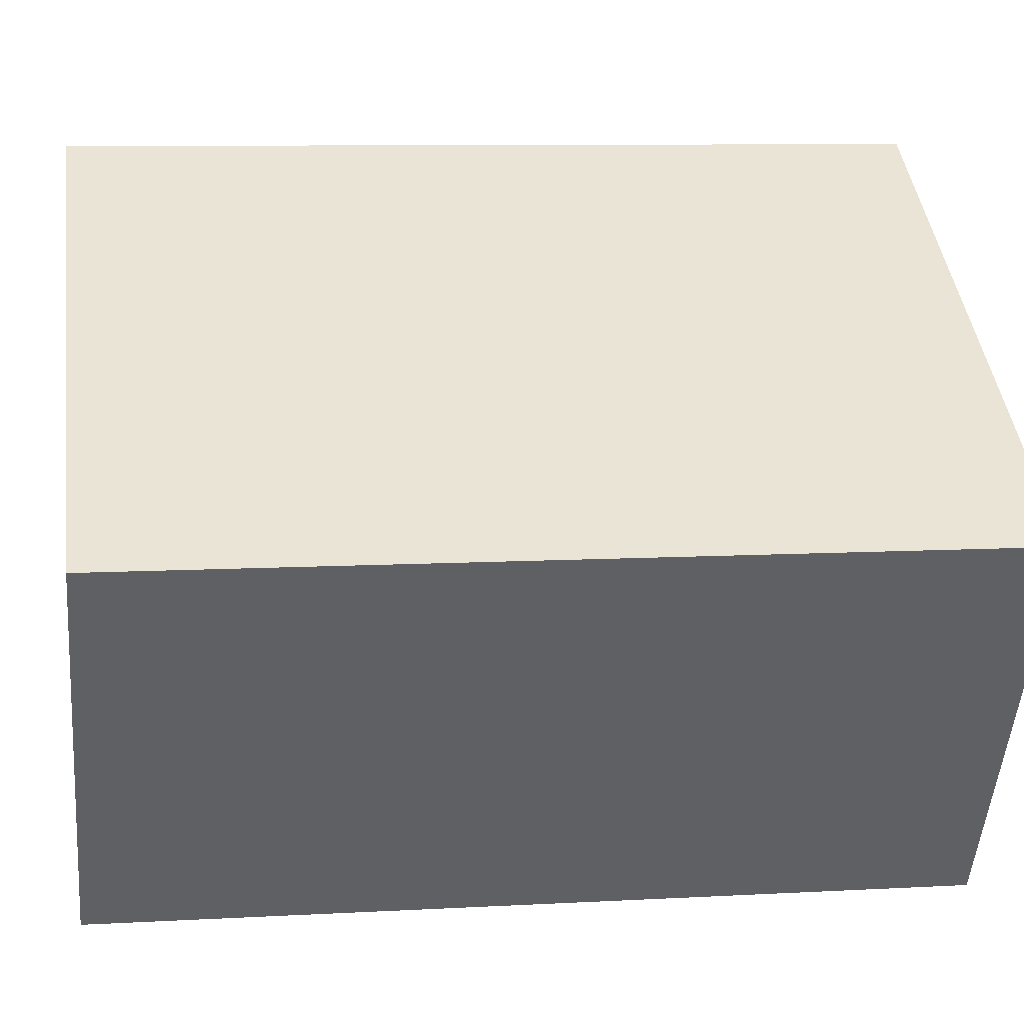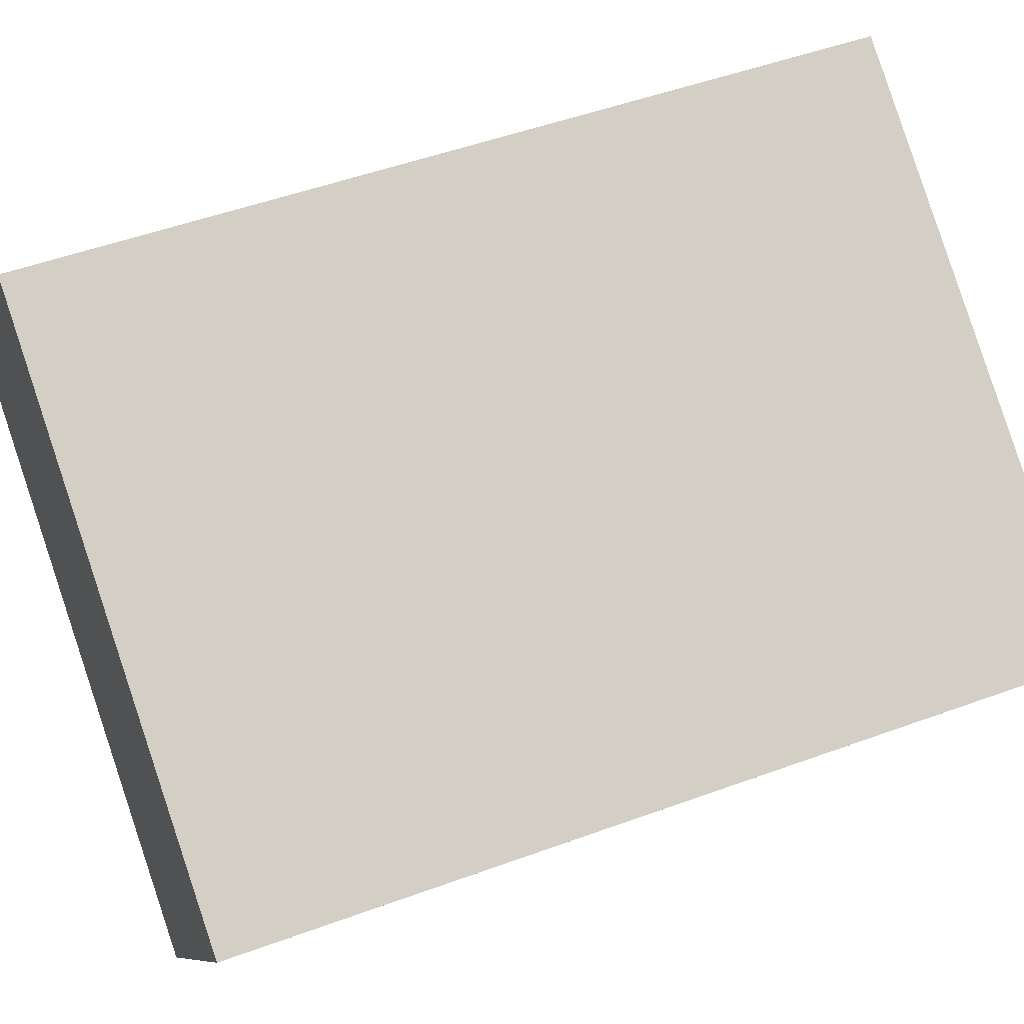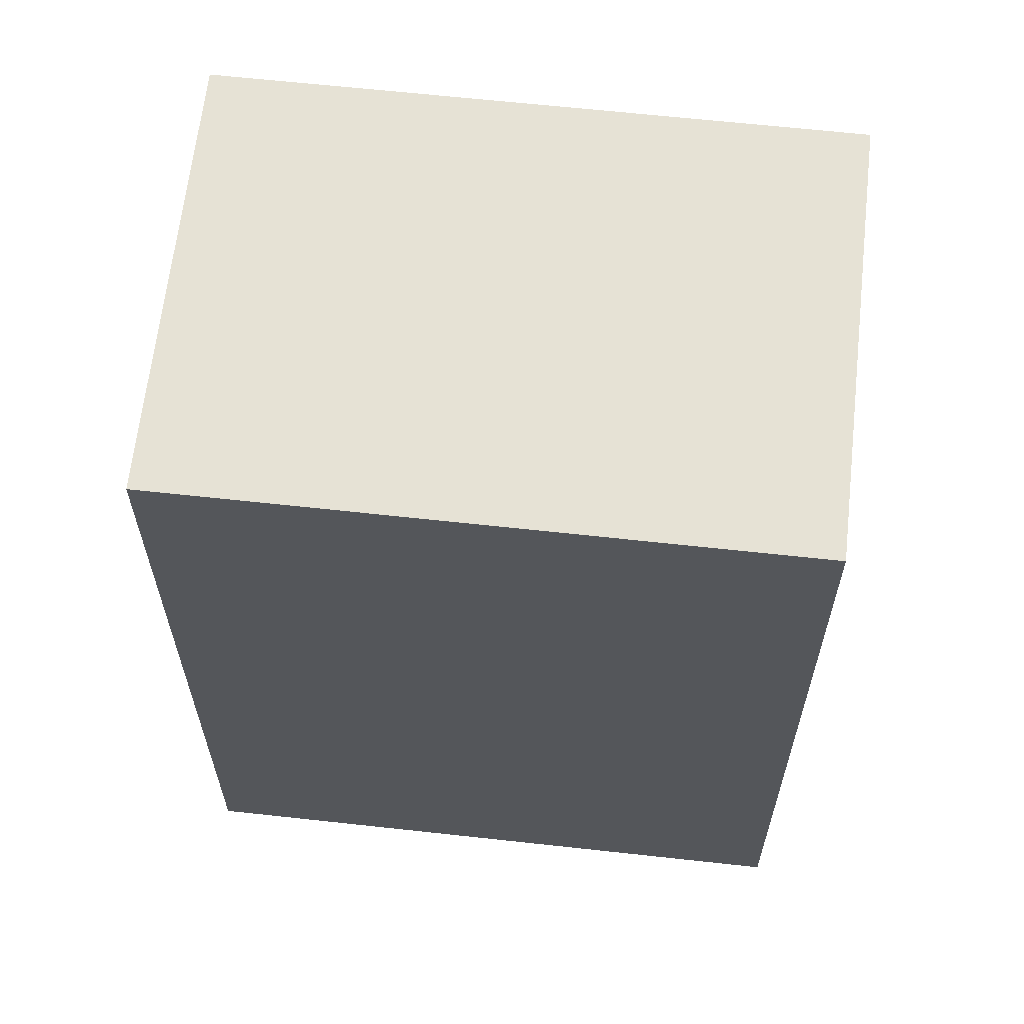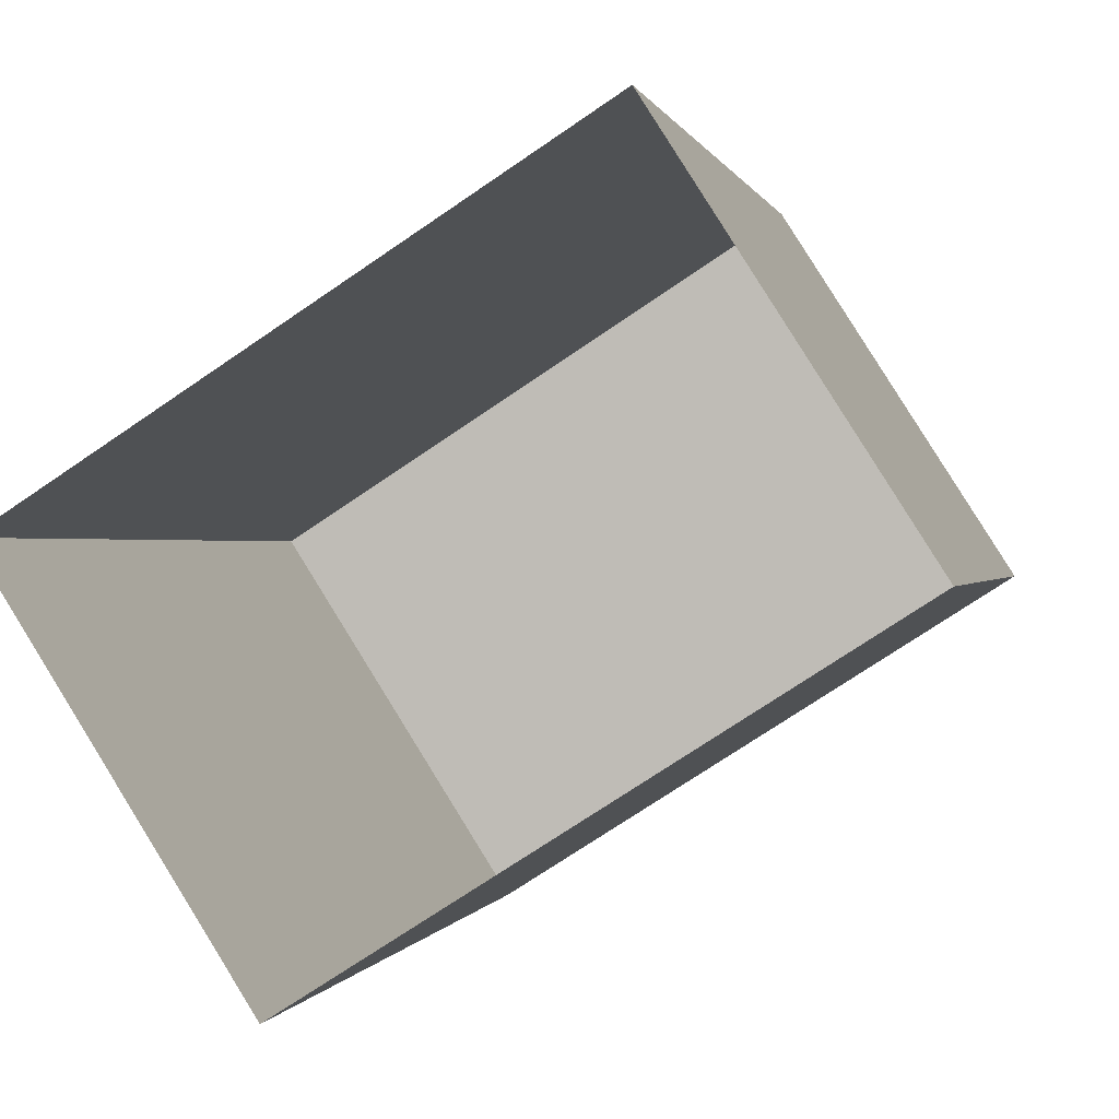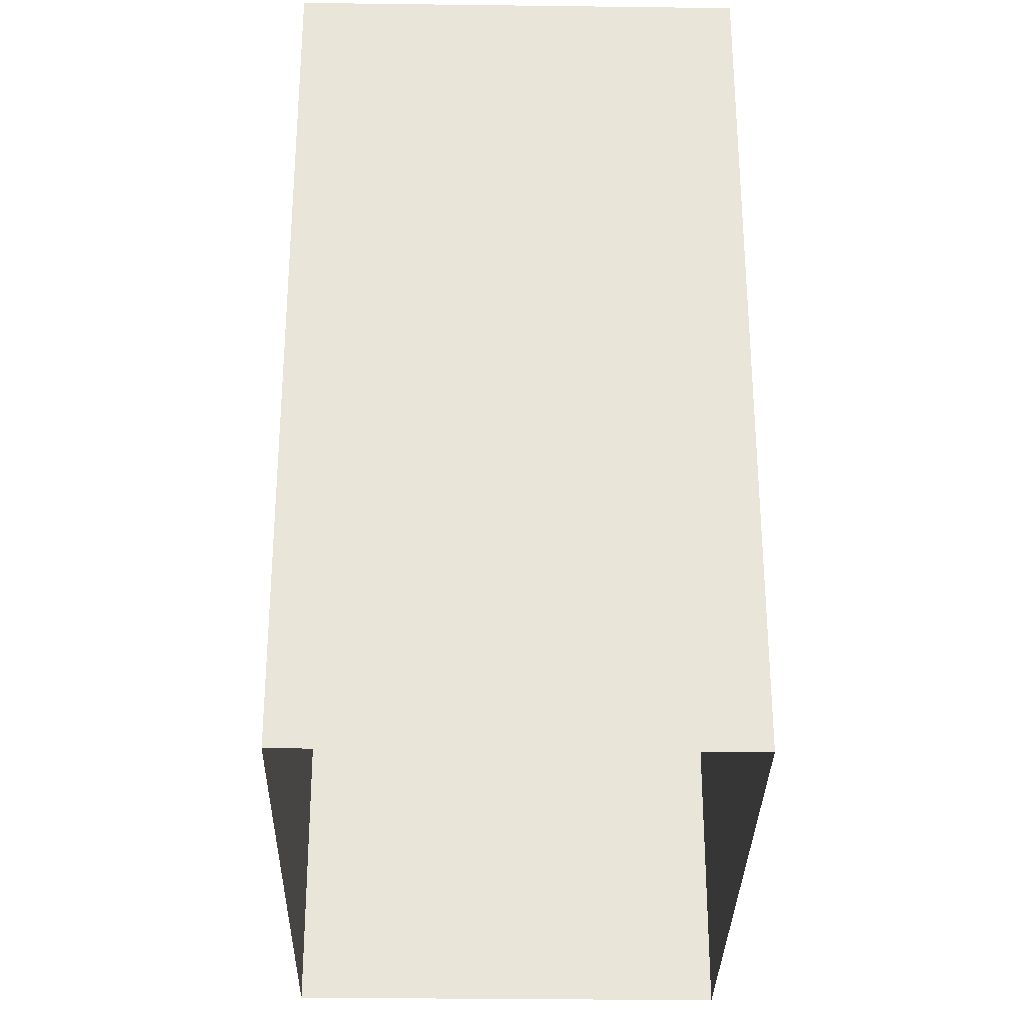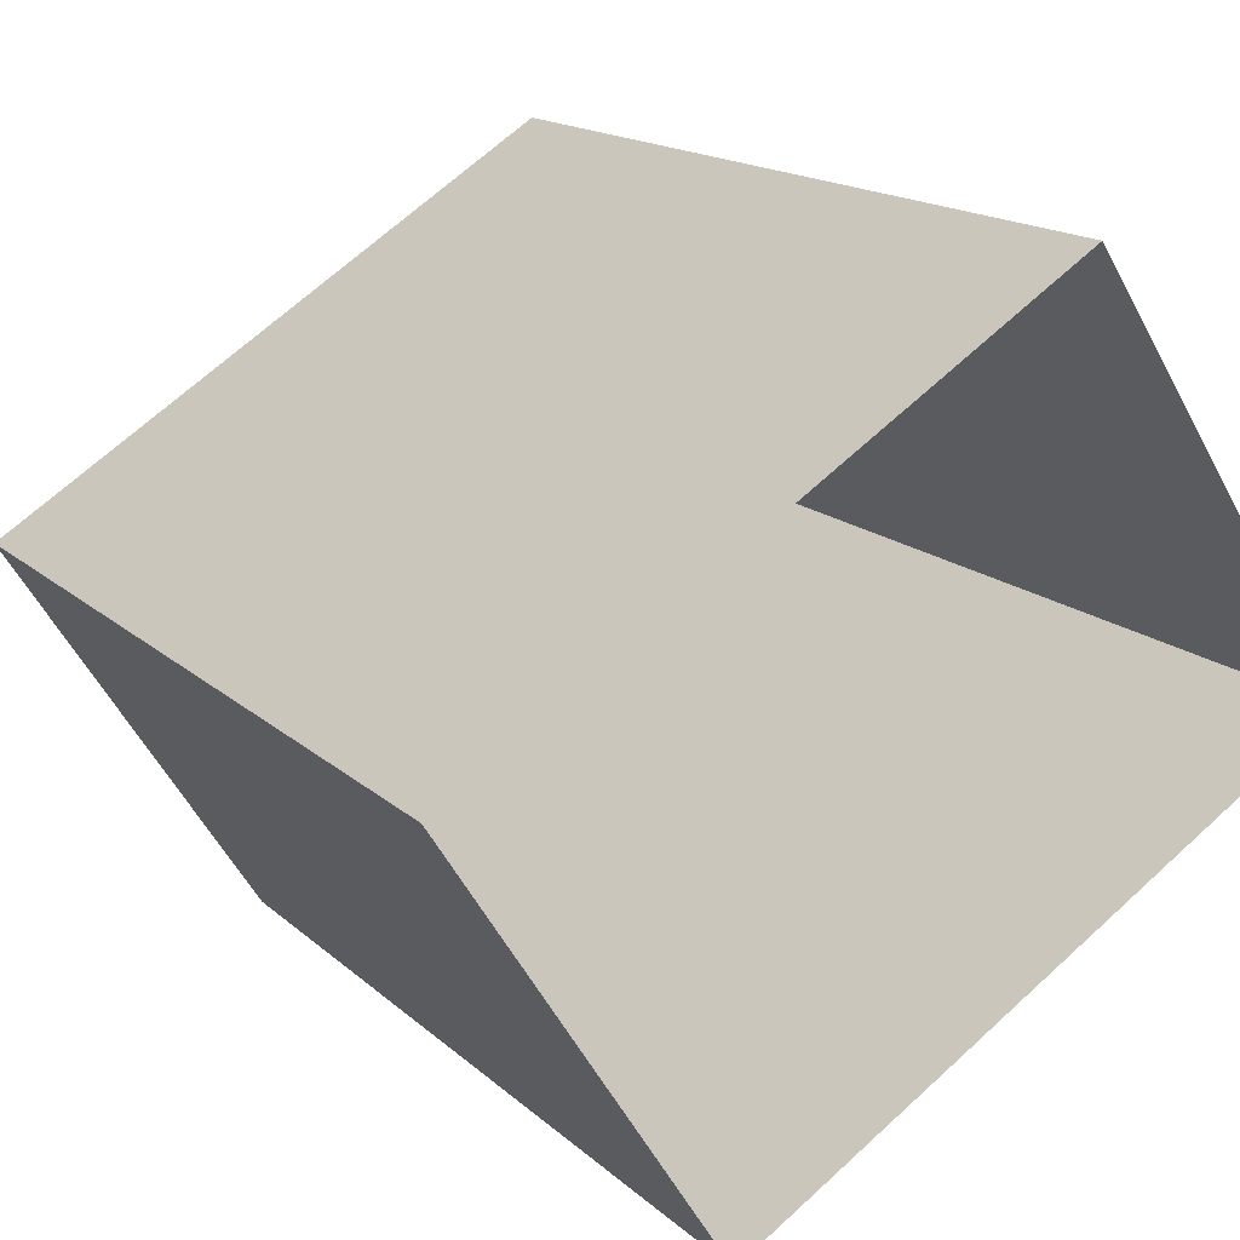
<metadata>
{"format":"obj","ext":"obj","renderer":"f3d","projection":"perspective","resolution":1024,"background":"white","views":[{"elev":8.8,"azim":81.5,"up":"+Y"},{"elev":50.4,"azim":68.1,"up":"+Y"},{"elev":64.0,"azim":153.8,"up":"+Z"},{"elev":0.2,"azim":-168.1,"up":"+Y"},{"elev":-30.8,"azim":-123.6,"up":"+Z"},{"elev":15.4,"azim":150.9,"up":"+Y"}]}
</metadata>
<code>
v -7081 -3.754e+04 11.57
v -7081 -3.754e+04 2.409
v -7084 -3.755e+04 2.409
v -7084 -3.755e+04 11.57
v -7075 -3.755e+04 11.57
v -7075 -3.755e+04 2.406
v -7078 -3.755e+04 2.407
v -7078 -3.755e+04 11.57
f 2 7 3
f 2 6 7
f 1 2 3
f 4 1 3
f 5 6 2
f 1 5 2
f 5 7 6
f 5 8 7
f 8 3 7
f 8 4 3
f 8 1 4
f 8 5 1

</code>
